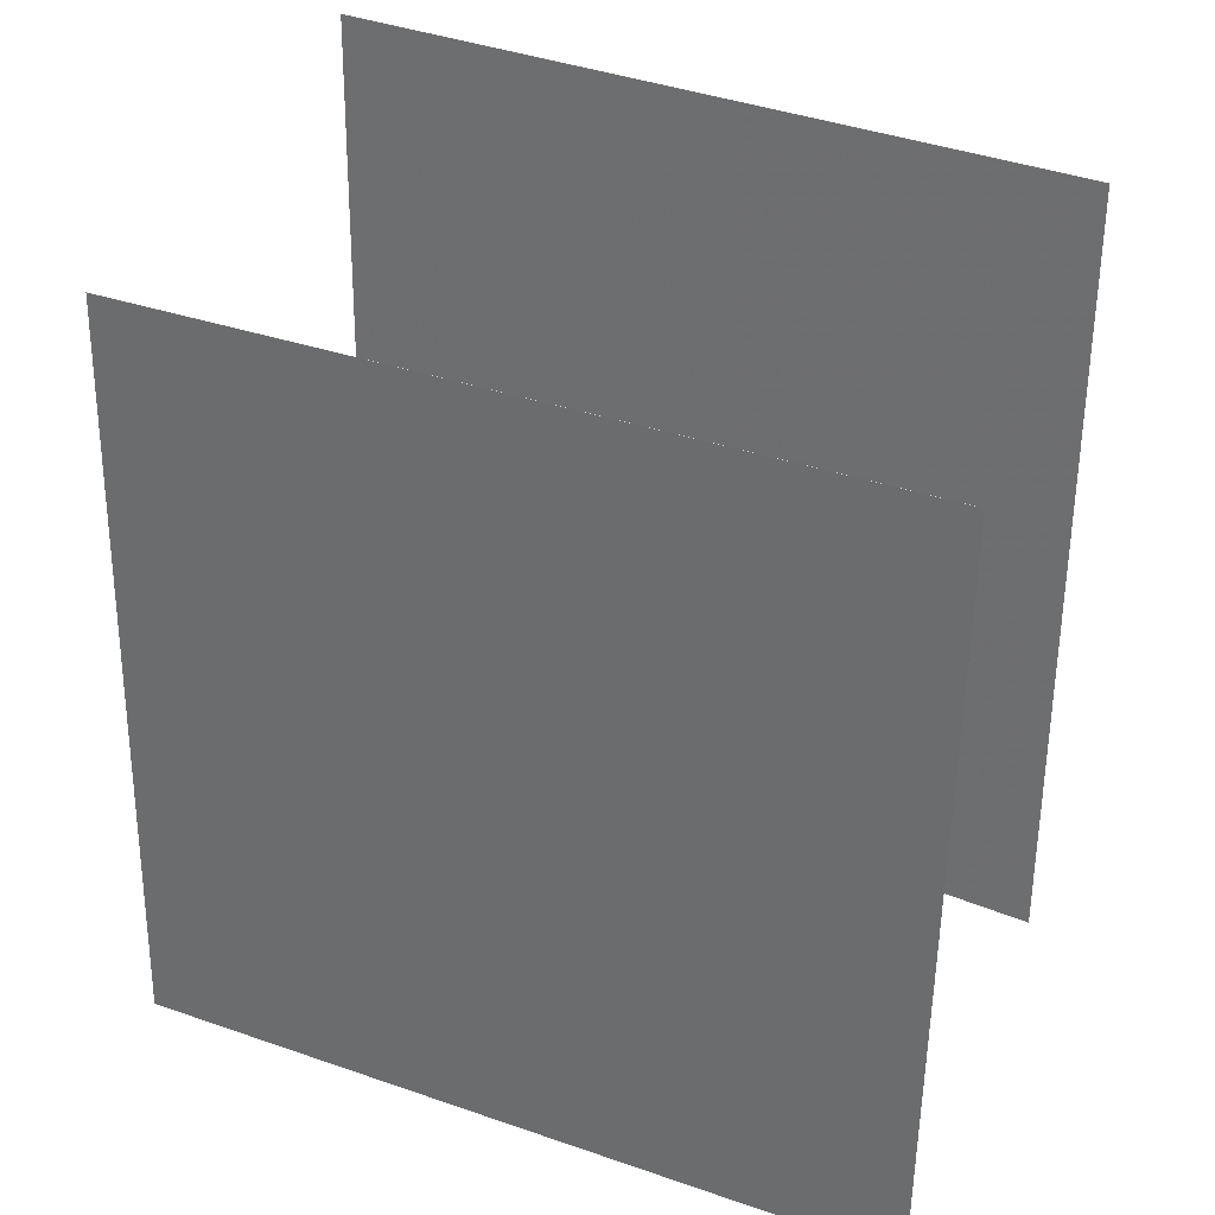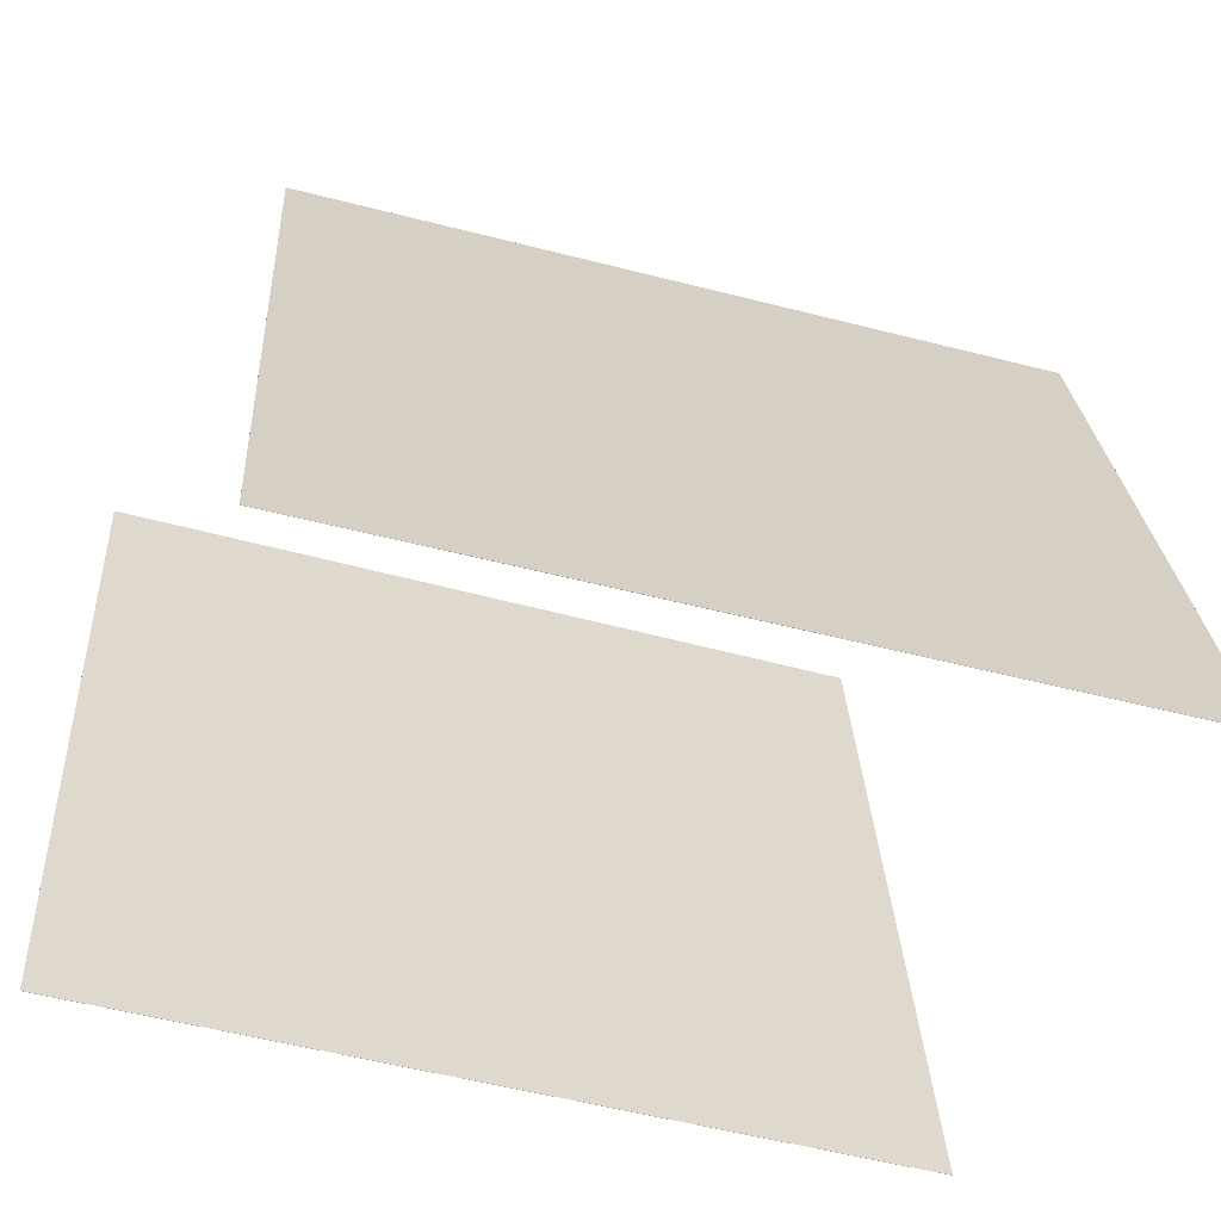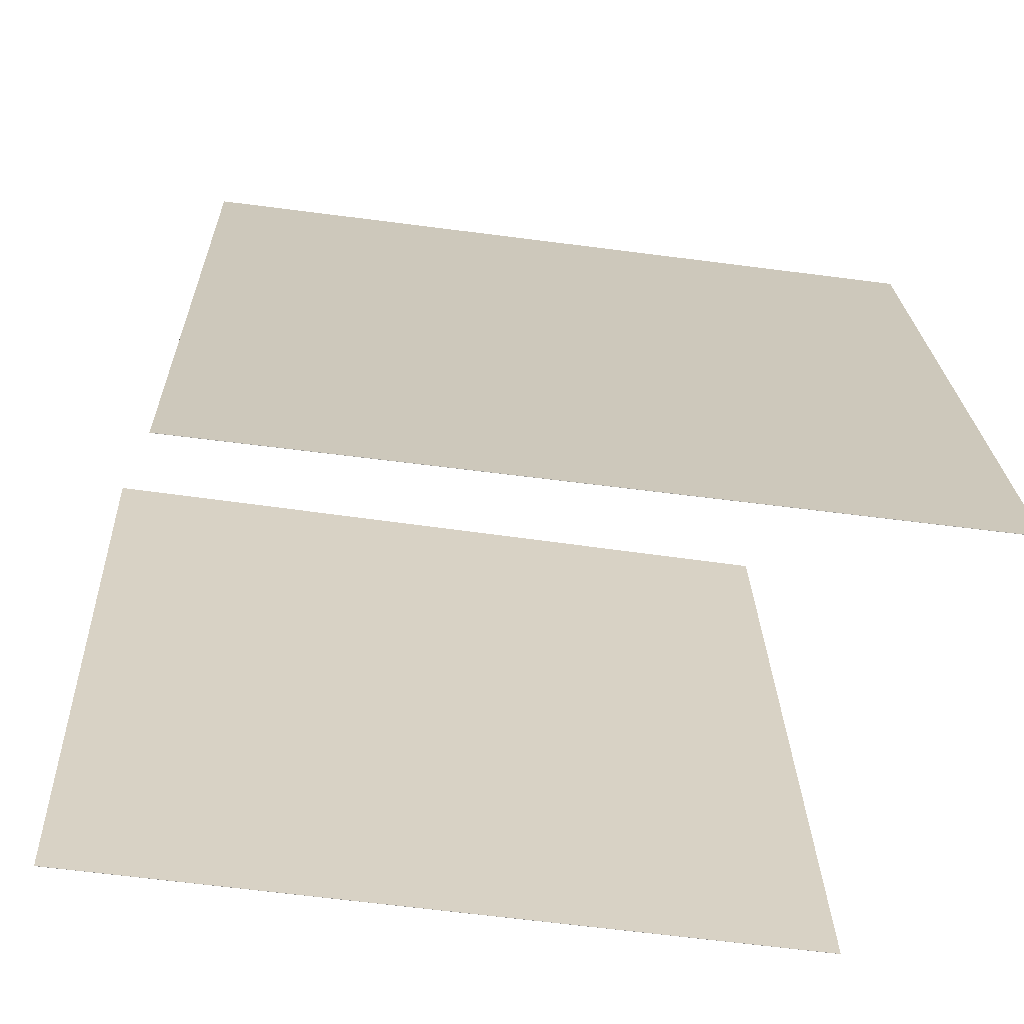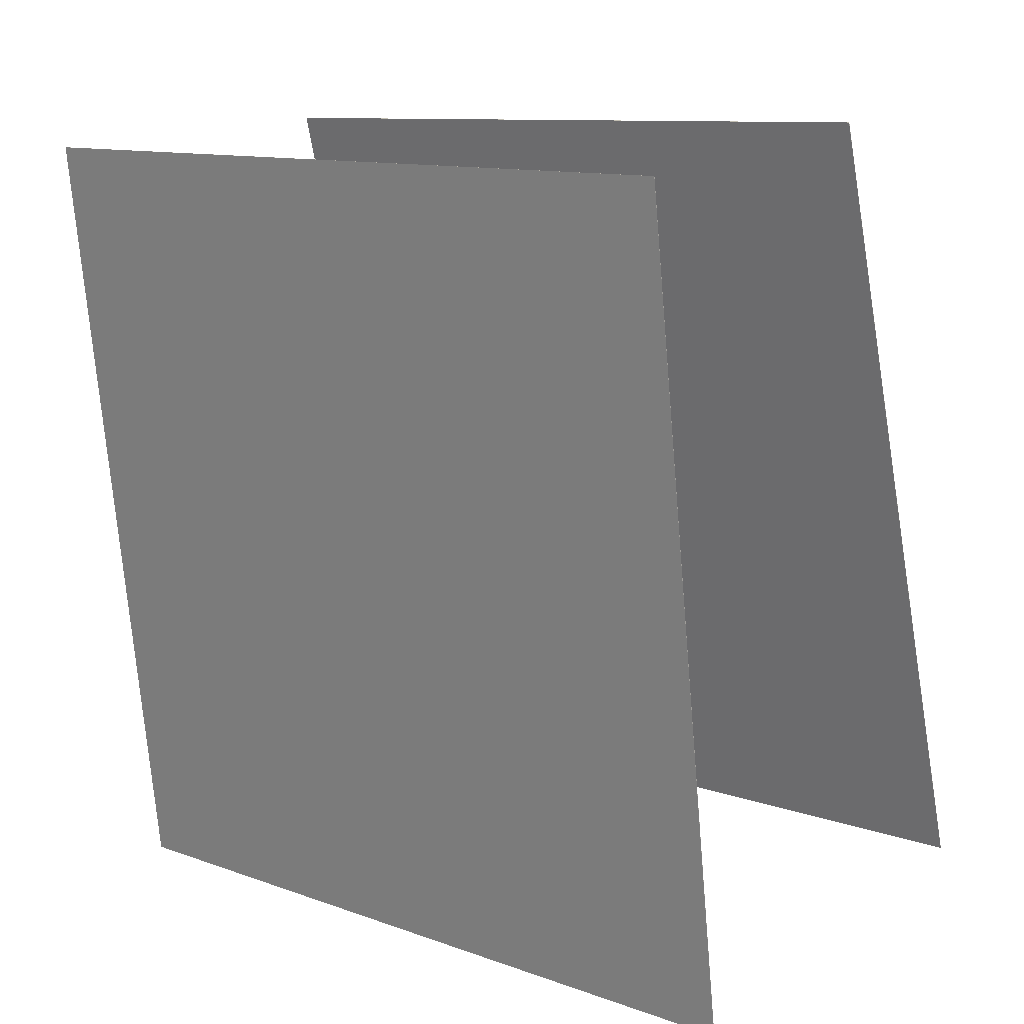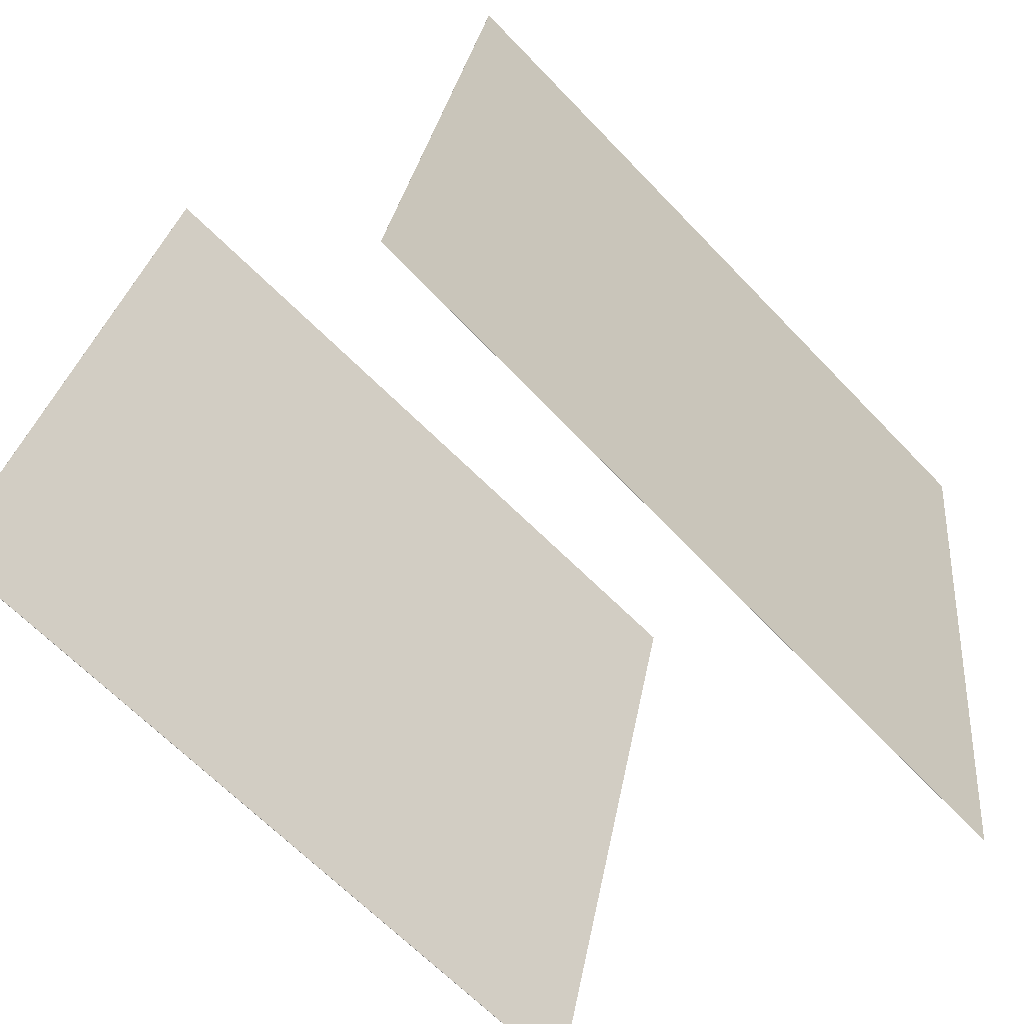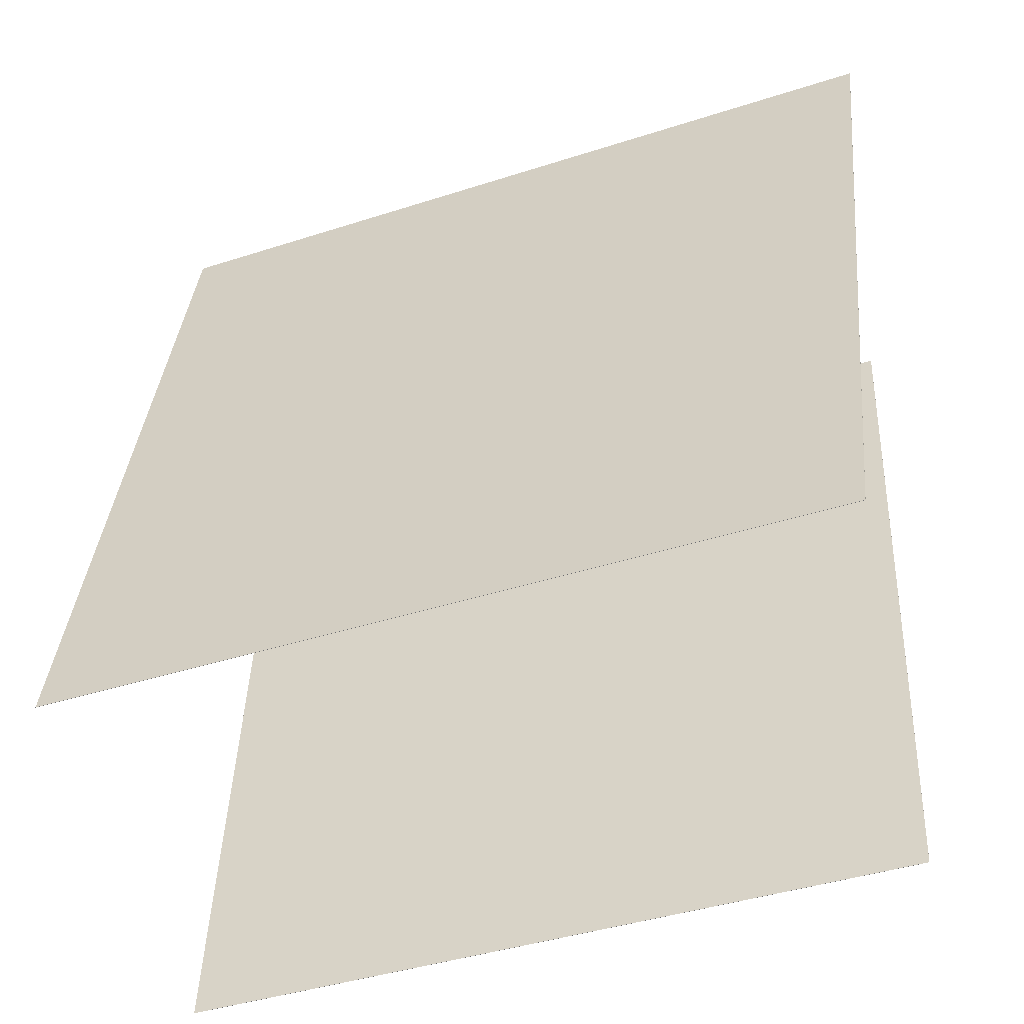
<metadata>
{"format":"obj","ext":"obj","renderer":"f3d","projection":"perspective","resolution":1024,"background":"white","views":[{"elev":34.1,"azim":-73.3,"up":"+Y"},{"elev":-51.9,"azim":72.1,"up":"+Z"},{"elev":-54.6,"azim":79.7,"up":"+Z"},{"elev":10.0,"azim":-48.4,"up":"+Z"},{"elev":-69.8,"azim":-136.9,"up":"+Z"},{"elev":-40.9,"azim":109.5,"up":"+Z"}]}
</metadata>
<code>
v 0.3787 0.5346 -0.4476
v 0.3784 0.5346 -0.4477
v 0.1421 0.5495 0.5142
v 0.1418 0.5496 0.5141
v 0.3365 -0.4516 -0.4427
v 0.3362 -0.4516 -0.4427
v 0.1 -0.4367 0.5191
v 0.09973 -0.4367 0.519
f 1.0 7.0 5.0
f 1.0 3.0 7.0
f 1.0 4.0 3.0
f 1.0 2.0 4.0
f 3.0 8.0 7.0
f 3.0 4.0 8.0
f 5.0 7.0 8.0
f 5.0 8.0 6.0
f 1.0 5.0 6.0
f 1.0 6.0 2.0
f 2.0 6.0 8.0
f 2.0 8.0 4.0
v -0.2618 -0.5247 -0.5078
v -0.3994 -0.5336 0.4719
v -0.2444 0.4621 -0.4963
v -0.382 0.4531 0.4834
v -0.2615 -0.5247 -0.5078
v -0.3992 -0.5336 0.472
v -0.2441 0.4621 -0.4963
v -0.3818 0.4531 0.4834
f 9.0 15.0 13.0
f 9.0 11.0 15.0
f 9.0 12.0 11.0
f 9.0 10.0 12.0
f 11.0 16.0 15.0
f 11.0 12.0 16.0
f 13.0 15.0 16.0
f 13.0 16.0 14.0
f 9.0 13.0 14.0
f 9.0 14.0 10.0
f 10.0 14.0 16.0
f 10.0 16.0 12.0

</code>
